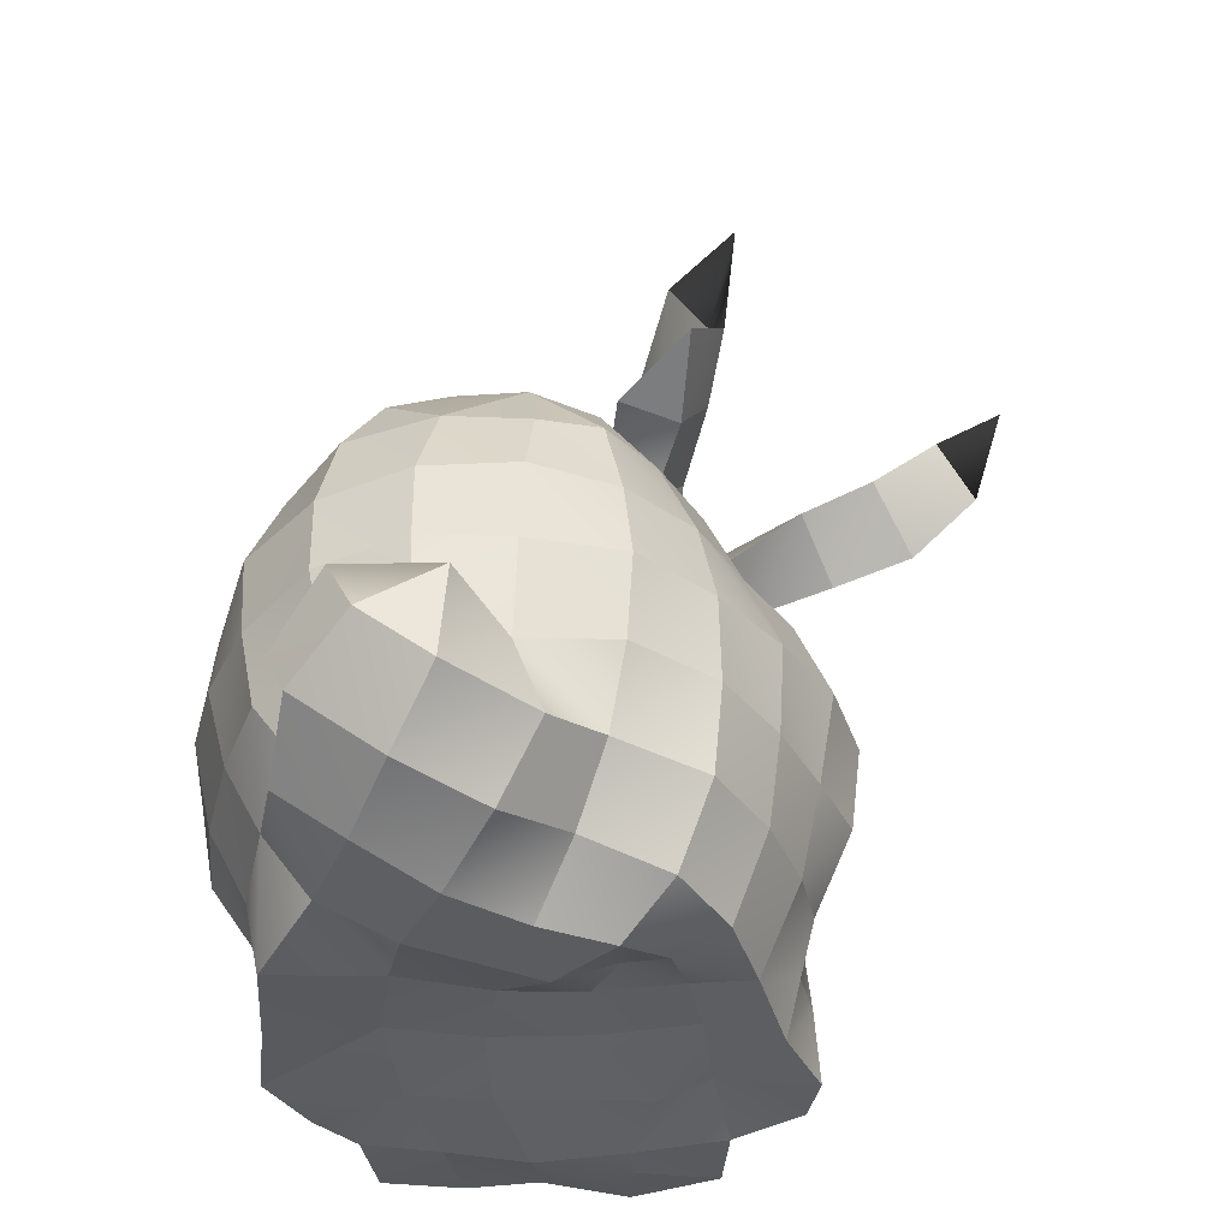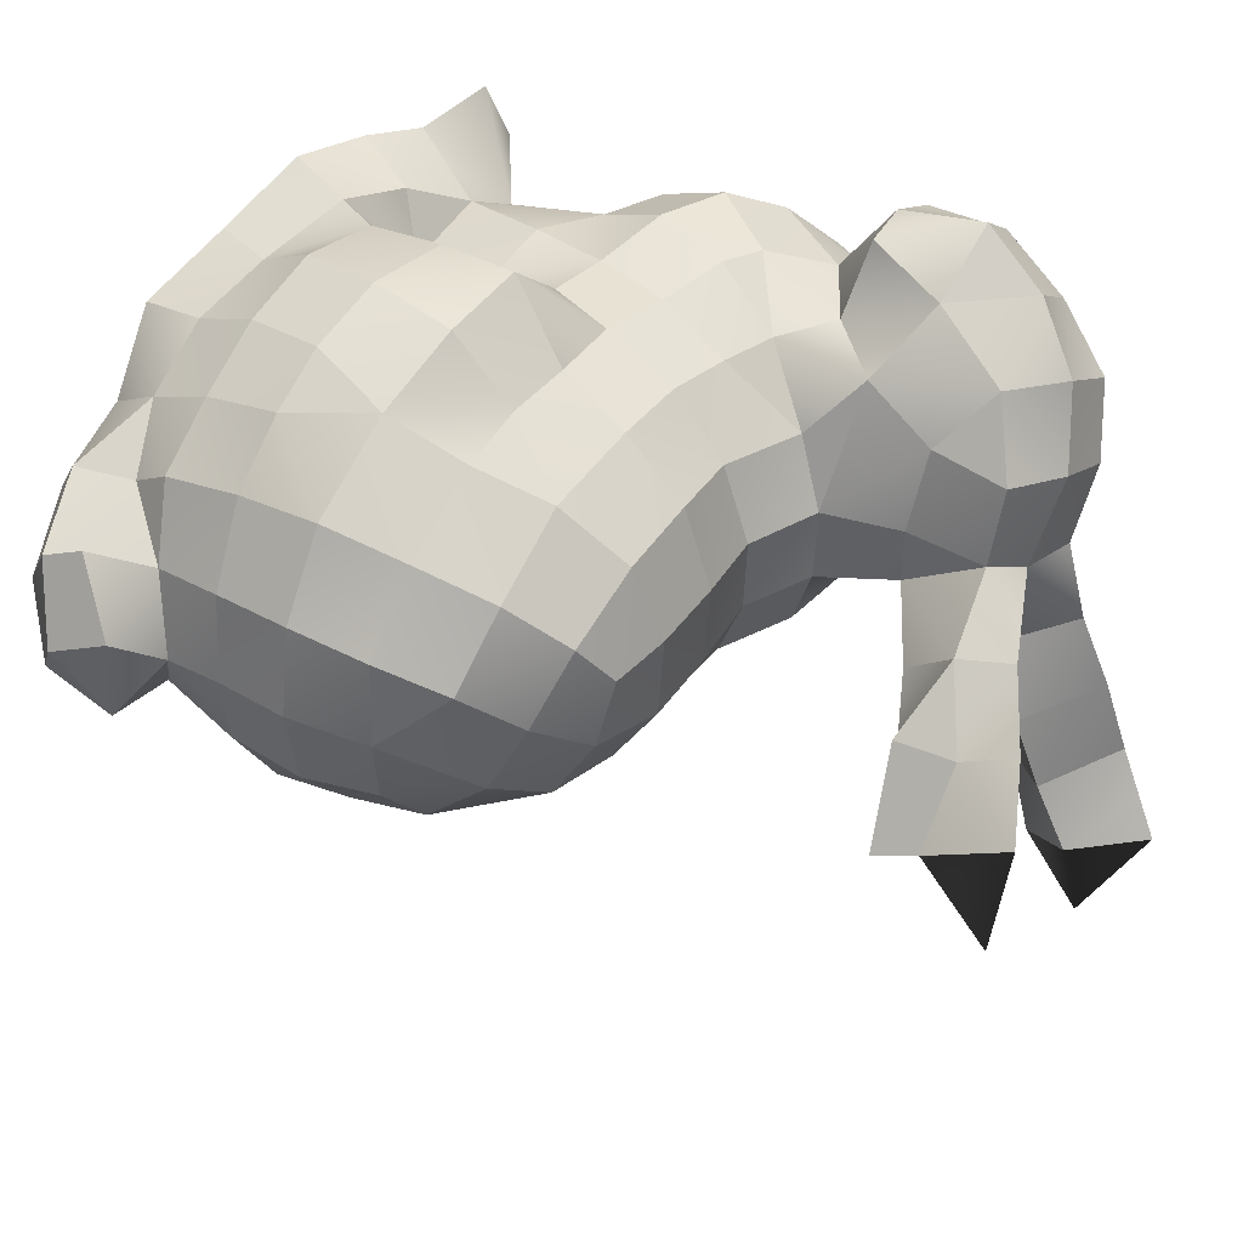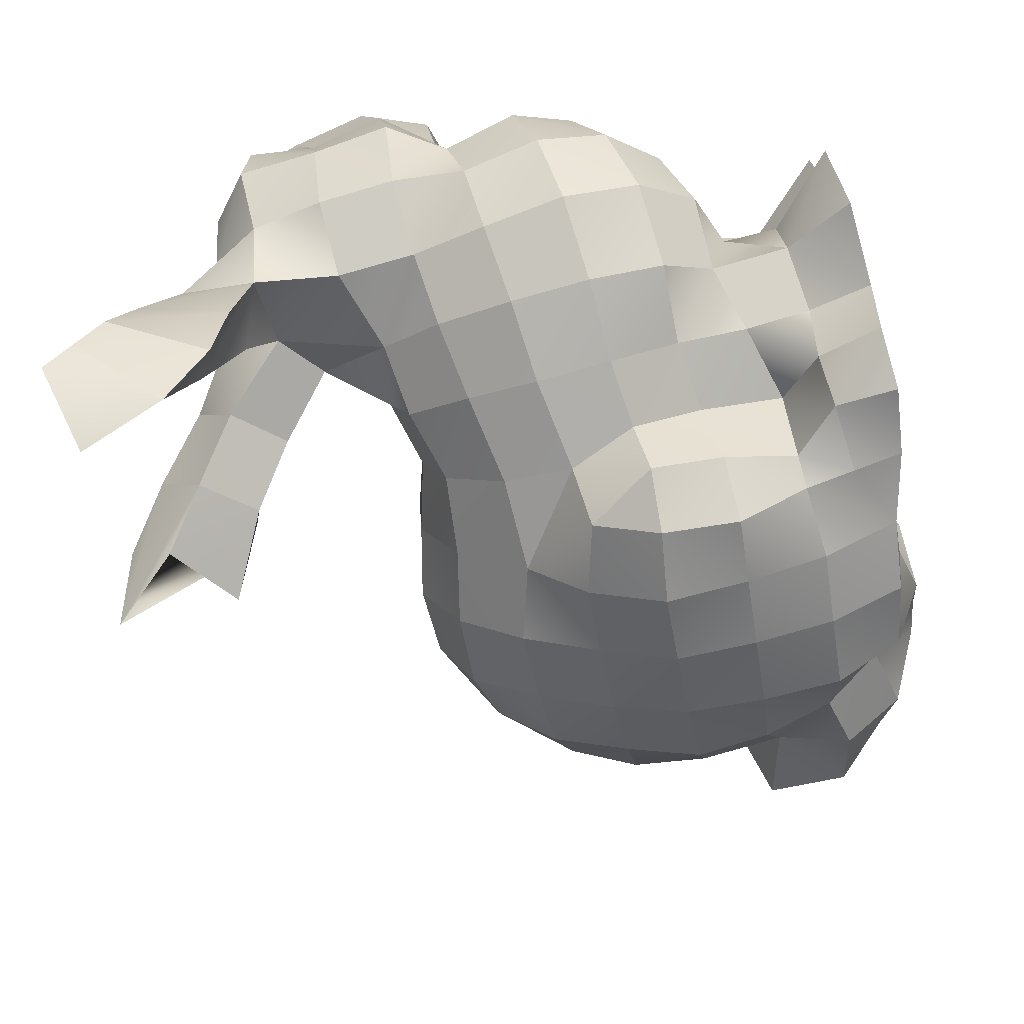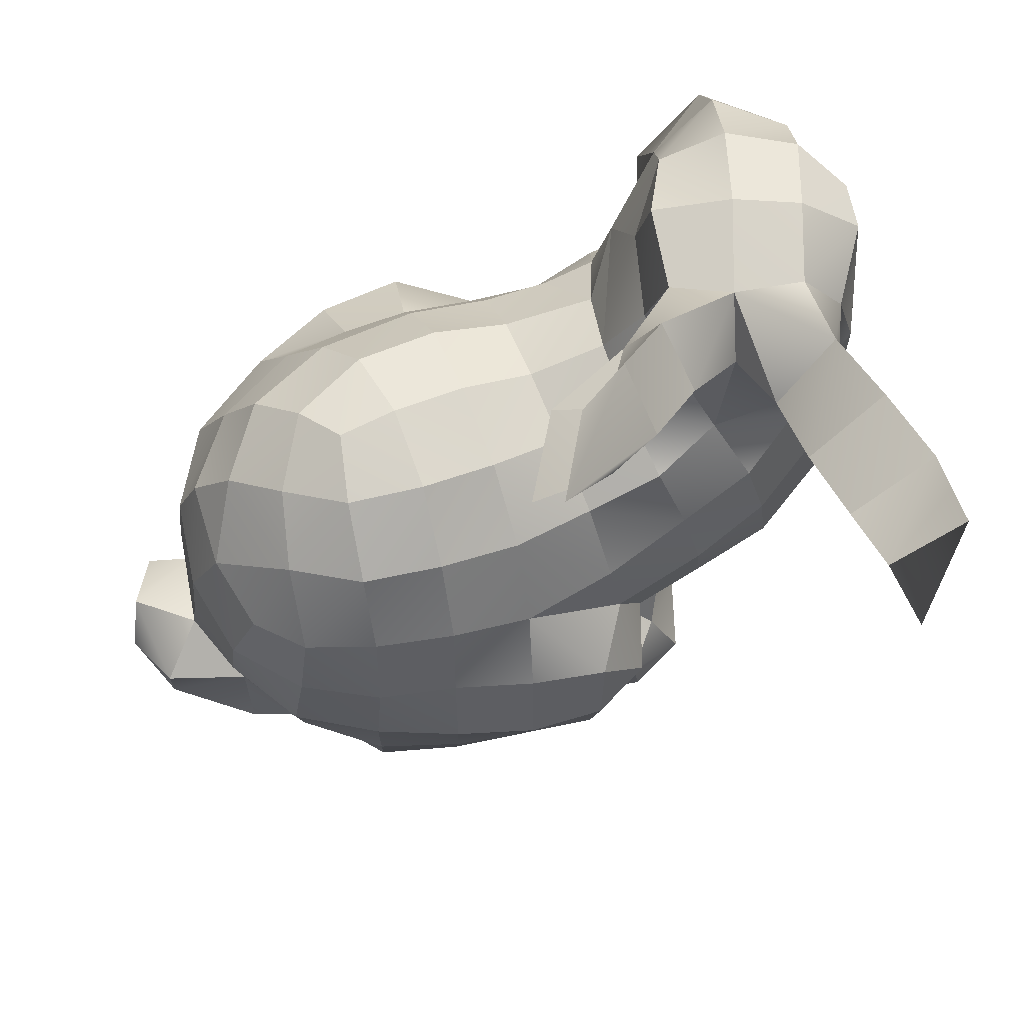
<metadata>
{"format":"obj","ext":"obj","renderer":"f3d","projection":"perspective","resolution":1024,"background":"white","views":[{"elev":-34.8,"azim":102.7,"up":"+Y"},{"elev":44.6,"azim":132.5,"up":"+Z"},{"elev":-71.1,"azim":-78.2,"up":"+Z"},{"elev":74.8,"azim":156.3,"up":"+Y"}]}
</metadata>
<code>
o bunny_300
v -0.02418 0.1591 -0.000868
v -0.01391 0.1639 -0.01577
v -0.02037 0.169 -0.01743
v -0.03172 0.1666 -0.006489
v -0.02533 0.1832 -0.009672
v -0.03624 0.1752 -0.002882
v -0.02935 0.1566 -0.01077
v -0.02683 0.174 -0.01908
v -0.01619 0.186 -0.02327
v -0.04664 0.166 0.003831
v -0.04025 0.1582 0.004535
v -0.03986 0.149 -0.003549
v -0.03769 0.1661 -0.01393
v -0.06269 0.1555 0.007001
v -0.05293 0.154 0.01293
v -0.04834 0.158 -0.007306
v -0.05055 0.1395 0.002316
v -0.05957 0.1463 -0.002177
v -0.06959 0.1565 0.02267
v -0.05609 0.1541 0.02734
v -0.0749 0.1554 0.003935
v -0.08084 0.1553 0.01744
v -0.06318 0.1463 0.03843
v -0.07491 0.1517 0.03638
v -0.05428 0.1403 0.02867
v -0.04956 0.1401 0.01416
v -0.06188 0.1507 -0.01322
v -0.07393 0.1606 -0.009251
v -0.08143 0.146 0.000114
v -0.0903 0.1476 0.01182
v -0.08628 0.1506 0.02951
v -0.06637 0.131 0.04575
v -0.07799 0.1423 0.0467
v -0.05345 0.1276 0.03623
v -0.04247 0.128 0.01556
v -0.04135 0.1284 0.002438
v -0.05519 0.1261 -0.006289
v -0.07589 0.1661 -0.02296
v -0.06114 0.1581 -0.02599
v -0.07419 0.1464 -0.01374
v -0.08428 0.1323 -0.001966
v -0.09162 0.1325 0.011
v -0.09214 0.1461 0.02023
v -0.08937 0.1391 0.03774
v -0.04227 0.1238 -0.0106
v -0.02832 0.1252 0.01662
v -0.02815 0.1248 0.002814
v -0.07117 0.1312 -0.008842
v -0.07304 0.1496 -0.02939
v -0.06195 0.1637 -0.03895
v -0.07769 0.1704 -0.03704
v -0.09348 0.1181 0.01188
v -0.08541 0.1178 -0.001513
v -0.0903 0.1342 0.02458
v -0.07944 0.1296 0.0536
v -0.09168 0.1252 0.0432
v -0.06621 0.1172 0.05128
v -0.06029 0.1163 0.03825
v -0.04521 0.1215 0.02679
v -0.02833 0.1197 -0.01053
v -0.05954 0.1143 -0.0146
v -0.04505 0.1116 -0.01745
v -0.02889 0.1192 0.0294
v -0.01524 0.1288 0.01815
v -0.01466 0.1281 0.002524
v -0.07203 0.1164 -0.007803
v -0.07048 0.1521 -0.04424
v -0.09294 0.1203 0.02767
v -0.08428 0.1043 -0.000369
v -0.0866 0.1075 0.01367
v -0.08698 0.1124 0.04426
v -0.07708 0.1137 0.04942
v -0.0719 0.1064 0.03729
v -0.05043 0.1106 0.03728
v -0.01332 0.1207 -0.01144
v -0.02852 0.1081 -0.02054
v -0.062 0.09985 -0.01835
v -0.04693 0.09806 -0.02206
v -0.04067 0.1088 0.03752
v -0.02878 0.1087 0.03892
v -0.01527 0.1231 0.03209
v -0.001846 0.1312 0.01844
v -0.000948 0.1309 0.003111
v -0.07534 0.1022 -0.01144
v -0.07632 0.1753 -0.04393
v -0.06644 0.16 -0.05652
v -0.06234 0.1704 -0.05062
v -0.0826 0.1101 0.02819
v -0.08998 0.09375 0.01633
v -0.08691 0.08955 0.001357
v -0.06095 0.0992 0.04288
v 0.001321 0.1234 -0.01016
v -0.01101 0.1072 -0.02223
v -0.02952 0.09487 -0.02405
v -0.04782 0.0839 -0.02156
v -0.06332 0.08481 -0.01941
v -0.04112 0.09529 0.04213
v -0.02763 0.09562 0.04444
v -0.01408 0.1119 0.04121
v -0.000102 0.126 0.03188
v 0.009059 0.1313 0.01805
v 0.01266 0.1303 0.005941
v -0.07798 0.08666 -0.01197
v -0.07495 0.1802 -0.05083
v -0.06182 0.1747 -0.06236
v -0.08546 0.09551 0.02879
v -0.08412 0.07672 0.007294
v -0.08565 0.0828 0.02159
v -0.06735 0.08544 0.04404
v -0.07784 0.09033 0.03767
v 0.01556 0.1236 -0.007136
v 0.003572 0.1111 -0.02033
v -0.03488 0.08223 -0.023
v -0.04715 0.07096 -0.01599
v -0.06211 0.07082 -0.01511
v -0.05346 0.09698 0.0437
v -0.04126 0.08173 0.04282
v -0.02915 0.08307 0.04479
v -0.01413 0.099 0.04636
v 0.004449 0.1151 0.04057
v 0.01424 0.1278 0.02609
v 0.02267 0.1259 0.01405
v -0.07603 0.07245 -0.005984
v -0.08165 0.09292 0.03323
v -0.07857 0.07598 0.02996
v -0.07573 0.06735 0.01668
v -0.05468 0.08277 0.04516
v -0.06773 0.07169 0.03662
v 0.02704 0.121 0.001131
v 0.01762 0.1108 -0.01637
v 0.006356 0.09679 -0.0268
v -0.007584 0.09645 -0.03191
v -0.02149 0.09303 -0.03485
v -0.03013 0.08038 -0.03478
v -0.0339 0.06913 -0.01762
v -0.04607 0.05774 -0.01191
v -0.05704 0.06166 -0.004809
v -0.04109 0.06759 0.04196
v -0.02706 0.0699 0.04054
v -0.01647 0.08682 0.0574
v -0.001752 0.1006 0.04676
v 0.02068 0.119 0.03399
v 0.03081 0.1188 0.02215
v -0.06917 0.06235 0.003925
v -0.06479 0.06268 0.02489
v -0.0548 0.06988 0.03859
v 0.03898 0.1089 0.01107
v 0.02978 0.1099 -0.01101
v 0.02029 0.09657 -0.02272
v 0.008692 0.0825 -0.03274
v -0.005054 0.08224 -0.03788
v -0.02823 0.0668 -0.03094
v -0.03139 0.0534 -0.01208
v -0.05774 0.04699 -0.003092
v -0.04671 0.04542 -0.01002
v -0.04232 0.05123 0.03882
v -0.02605 0.05475 0.03763
v -0.01583 0.07162 0.05518
v -0.000551 0.08911 0.05682
v 0.02651 0.1065 0.03843
v 0.01076 0.1035 0.04578
v 0.03723 0.1079 0.02667
v -0.0578 0.05791 0.01215
v -0.05281 0.06143 0.02884
v 0.03696 0.1075 -0.002389
v 0.03325 0.09593 -0.0146
v 0.02283 0.08241 -0.02593
v 0.008791 0.06736 -0.0319
v -0.004981 0.06681 -0.03528
v -0.01899 0.08073 -0.03943
v -0.02492 0.05334 -0.02848
v -0.01777 0.06622 -0.03794
v -0.04057 0.04595 -0.02063
v -0.04986 0.03349 -0.01264
v -0.06507 0.03435 -0.008263
v -0.05253 0.05043 0.03213
v -0.0155 0.05575 0.05094
v 6e-06 0.07319 0.05774
v 0.01546 0.09039 0.0513
v 0.03197 0.09295 0.04199
v 0.04133 0.09474 0.02853
v -0.0504 0.04757 0.01846
v -0.0593 0.0478 0.007507
v 0.04468 0.09582 0.0128
v 0.04255 0.09558 -0.0026
v 0.03649 0.08213 -0.01668
v 0.02304 0.06782 -0.02633
v 0.008314 0.05238 -0.02983
v -0.005626 0.05168 -0.03194
v -0.03299 0.04504 -0.02863
v -0.01935 0.05298 -0.03146
v -0.04498 0.03414 -0.02519
v -0.0507 0.03332 0.003008
v -0.0582 0.03349 0.004323
v -0.07239 0.03593 0.007881
v -0.0309 0.04781 0.046
v -0.00011 0.05808 0.05506
v -0.01744 0.04738 0.0508
v 0.01367 0.07473 0.05428
v 0.02407 0.0765 0.04883
v 0.03458 0.07832 0.0404
v 0.04321 0.08135 0.02789
v -0.06232 0.03528 0.02016
v -0.06587 0.03712 0.03333
v 0.04621 0.08285 0.01239
v 0.04412 0.08148 -0.002326
v 0.03546 0.06827 -0.01554
v 0.02284 0.05283 -0.02489
v -0.007154 0.03723 -0.02508
v 0.006677 0.03832 -0.0239
v -0.02008 0.04364 -0.02895
v -0.03404 0.03334 -0.02934
v -0.03677 0.03752 -0.01267
v -0.04566 0.03673 0.04502
v -0.03378 0.03544 0.04898
v -0.001338 0.04566 0.04691
v 0.01336 0.05949 0.05097
v -0.01926 0.03487 0.05217
v 0.02567 0.06199 0.0447
v 0.0369 0.06404 0.03706
v 0.04368 0.06835 0.02536
v -0.04911 0.03248 0.01827
v -0.04666 0.03458 0.0318
v 0.0478 0.07303 0.0117
v 0.04303 0.06556 -0.001409
v 0.03263 0.055 -0.01236
v 0.01956 0.03997 -0.01893
v 0.002898 0.0366 -0.01454
v -0.009044 0.0389 -0.01441
v -0.0208 0.0343 -0.02643
v -0.02211 0.03914 -0.01406
v -0.03433 0.03513 0.007942
v -0.06054 0.03696 0.04601
v -0.03154 0.03707 0.03374
v -0.002763 0.03453 0.04659
v 0.0136 0.04676 0.04444
v -0.01233 0.0388 0.03184
v 0.03701 0.05659 0.03173
v 0.02656 0.04977 0.03828
v -0.03067 0.0349 0.01969
v 0.04435 0.05201 -0.006511
v 0.02675 0.0439 -0.006436
v 0.01267 0.03395 -0.00941
v -0.001511 0.0392 -0.006454
v -0.008287 0.03873 -0.000423
v -0.0207 0.03831 0.002167
v -0.03799 0.03536 -0.003804
v 0.01432 0.0346 0.0417
v -0.01753 0.03819 0.01754
v 0.05197 0.06133 0.03026
v 0.05724 0.07123 0.0206
v 0.05695 0.06905 0.003522
v 0.05751 0.05392 0.004659
v 0.04069 0.04047 0.000954
v 0.02014 0.03421 0.000781
v 0.004051 0.03425 0.002423
v -0.004062 0.03824 0.01221
v 0.02576 0.03875 0.03044
v 0.004631 0.03772 0.02574
v 0.04157 0.04703 0.03205
v 0.05435 0.05389 0.02632
v 0.06115 0.06118 0.01532
v 0.05067 0.04417 0.01276
v 0.03071 0.0346 0.01081
v 0.0184 0.03482 0.02002
v 0.03924 0.03939 0.02134
f 1 3 4
f 5 4 3
f 9 3 8
f 10 4 6
f 11 7 1
f 10 15 11
f 13 10 6
f 17 11 15
f 7 16 13
f 16 14 10
f 15 19 20
f 12 18 16
f 21 19 14
f 23 19 24
f 20 26 15
f 14 28 21
f 30 21 29
f 19 31 24
f 23 33 32
f 35 25 34
f 36 26 35
f 28 39 38
f 28 29 21
f 29 42 30
f 22 43 31
f 44 24 31
f 34 23 32
f 36 37 17
f 35 47 36
f 18 48 40
f 38 40 28
f 38 50 51
f 48 29 40
f 42 53 52
f 42 43 30
f 31 54 44
f 55 44 56
f 32 58 34
f 47 45 36
f 61 45 62
f 59 46 35
f 65 46 64
f 66 37 61
f 51 49 38
f 50 49 67
f 48 53 41
f 68 42 52
f 53 70 52
f 56 54 68
f 56 72 55
f 55 57 32
f 73 57 72
f 34 74 59
f 65 60 47
f 60 62 45
f 77 62 78
f 79 63 59
f 64 63 81
f 82 65 64
f 84 61 77
f 67 85 86
f 86 50 67
f 69 66 84
f 70 68 52
f 89 69 90
f 68 71 56
f 71 73 72
f 91 58 73
f 65 92 75
f 76 75 93
f 78 76 94
f 78 96 77
f 97 80 79
f 99 63 80
f 64 100 82
f 101 83 82
f 77 103 84
f 86 104 105
f 105 87 86
f 84 90 69
f 106 70 89
f 89 107 108
f 91 110 109
f 83 111 92
f 75 112 93
f 113 78 94
f 95 115 96
f 79 116 97
f 118 97 117
f 80 119 99
f 100 99 120
f 101 100 121
f 122 101 121
f 96 123 103
f 90 123 107
f 108 106 89
f 108 126 125
f 127 91 109
f 109 125 128
f 129 102 122
f 92 130 112
f 131 93 112
f 94 134 113
f 113 114 95
f 137 114 136
f 127 97 116
f 139 117 138
f 140 98 118
f 99 141 120
f 121 120 142
f 121 143 122
f 123 137 144
f 107 144 126
f 125 124 108
f 125 145 128
f 127 128 146
f 143 129 122
f 148 111 129
f 131 130 149
f 150 132 131
f 93 133 94
f 152 113 134
f 136 135 153
f 154 136 155
f 117 146 138
f 157 138 156
f 158 118 139
f 119 159 141
f 142 161 160
f 143 160 162
f 163 137 154
f 126 163 145
f 145 146 128
f 165 129 147
f 149 148 166
f 149 150 131
f 169 150 168
f 151 133 132
f 171 135 152
f 152 170 172
f 173 136 153
f 154 174 175
f 156 146 176
f 177 139 157
f 178 140 158
f 141 179 161
f 160 179 180
f 160 181 162
f 163 183 182
f 163 164 145
f 164 176 146
f 185 147 184
f 166 165 185
f 167 166 186
f 167 168 150
f 188 169 168
f 169 170 151
f 153 190 173
f 152 191 171
f 174 173 192
f 175 193 194
f 195 154 175
f 197 158 177
f 198 157 196
f 199 159 178
f 200 180 179
f 181 201 202
f 184 162 181
f 203 183 195
f 203 176 182
f 205 185 184
f 185 186 166
f 207 167 186
f 208 168 187
f 189 210 209
f 172 189 191
f 171 211 190
f 192 190 212
f 192 213 174
f 196 214 215
f 216 177 198
f 217 178 197
f 218 196 215
f 219 201 200
f 221 201 220
f 181 205 184
f 203 223 204
f 224 206 205
f 206 207 186
f 226 187 207
f 227 188 208
f 209 228 229
f 230 190 211
f 212 231 213
f 214 234 215
f 198 235 216
f 216 217 197
f 199 219 200
f 218 234 237
f 220 239 238
f 202 224 205
f 240 223 222
f 233 223 214
f 226 225 241
f 208 242 227
f 243 210 227
f 244 229 228
f 229 230 209
f 231 247 213
f 232 222 193
f 216 248 236
f 236 219 217
f 249 234 240
f 221 251 224
f 253 225 252
f 242 241 254
f 242 243 227
f 243 244 228
f 256 245 244
f 245 231 229
f 248 239 236
f 257 237 249
f 238 261 221
f 250 262 251
f 251 252 224
f 241 263 254
f 264 242 254
f 265 257 256
f 246 257 249
f 259 258 248
f 258 260 239
f 266 261 260
f 263 262 261
f 254 266 264
f 264 258 265
f 1 7 2
f 7 8 3
f 1 4 11
f 9 13 6
f 15 26 17
f 14 18 27
f 17 37 18
f 20 23 25
f 40 39 27
f 32 33 55
f 34 59 35
f 87 85 51
f 59 74 79
f 88 124 110
f 74 91 116
f 76 93 94
f 133 170 134
f 120 141 161
f 143 162 147
f 156 196 157
f 176 233 214
f 213 247 193
f 222 195 194
f 175 194 195
f 179 199 200
f 209 211 191
f 220 238 221
f 224 252 225
f 237 248 235
f 238 239 260
f 232 246 240
f 221 261 250
f 252 262 253
f 255 265 256
f 1 2 3
f 5 6 4
f 9 5 3
f 10 11 4
f 11 12 7
f 10 14 15
f 13 16 10
f 17 12 11
f 7 12 16
f 16 18 14
f 15 14 19
f 12 17 18
f 21 22 19
f 23 20 19
f 20 25 26
f 14 27 28
f 30 22 21
f 19 22 31
f 23 24 33
f 35 26 25
f 36 17 26
f 28 27 39
f 28 40 29
f 29 41 42
f 22 30 43
f 44 33 24
f 34 25 23
f 36 45 37
f 35 46 47
f 18 37 48
f 38 49 40
f 38 39 50
f 48 41 29
f 42 41 53
f 42 54 43
f 31 43 54
f 55 33 44
f 32 57 58
f 47 60 45
f 61 37 45
f 59 63 46
f 65 47 46
f 66 48 37
f 51 67 49
f 50 39 49
f 48 66 53
f 68 54 42
f 53 69 70
f 56 44 54
f 56 71 72
f 55 72 57
f 73 58 57
f 34 58 74
f 65 75 60
f 60 76 62
f 77 61 62
f 79 80 63
f 64 46 63
f 82 83 65
f 84 66 61
f 67 51 85
f 86 87 50
f 69 53 66
f 70 88 68
f 89 70 69
f 68 88 71
f 71 88 73
f 91 74 58
f 65 83 92
f 76 60 75
f 78 62 76
f 78 95 96
f 97 98 80
f 99 81 63
f 64 81 100
f 101 102 83
f 77 96 103
f 86 85 104
f 105 104 87
f 84 103 90
f 106 88 70
f 89 90 107
f 91 73 110
f 83 102 111
f 75 92 112
f 113 95 78
f 95 114 115
f 79 74 116
f 118 98 97
f 80 98 119
f 100 81 99
f 101 82 100
f 122 102 101
f 96 115 123
f 90 103 123
f 108 124 106
f 108 107 126
f 127 116 91
f 109 110 125
f 129 111 102
f 92 111 130
f 131 132 93
f 94 133 134
f 113 135 114
f 137 115 114
f 127 117 97
f 139 118 117
f 140 119 98
f 99 119 141
f 121 100 120
f 121 142 143
f 123 115 137
f 107 123 144
f 125 110 124
f 125 126 145
f 127 109 128
f 143 147 129
f 148 130 111
f 131 112 130
f 150 151 132
f 93 132 133
f 152 135 113
f 136 114 135
f 154 137 136
f 117 127 146
f 157 139 138
f 158 140 118
f 119 140 159
f 142 120 161
f 143 142 160
f 163 144 137
f 126 144 163
f 145 164 146
f 165 148 129
f 149 130 148
f 149 167 150
f 169 151 150
f 151 170 133
f 171 153 135
f 152 134 170
f 173 155 136
f 154 155 174
f 156 138 146
f 177 158 139
f 178 159 140
f 141 159 179
f 160 161 179
f 160 180 181
f 163 154 183
f 163 182 164
f 164 182 176
f 185 165 147
f 166 148 165
f 167 149 166
f 167 187 168
f 188 189 169
f 169 172 170
f 153 171 190
f 152 172 191
f 174 155 173
f 175 174 193
f 195 183 154
f 197 178 158
f 198 177 157
f 199 179 159
f 200 201 180
f 181 180 201
f 184 147 162
f 203 182 183
f 203 204 176
f 205 206 185
f 185 206 186
f 207 187 167
f 208 188 168
f 189 188 210
f 172 169 189
f 171 191 211
f 192 173 190
f 192 212 213
f 196 156 214
f 216 197 177
f 217 199 178
f 218 198 196
f 219 220 201
f 221 202 201
f 181 202 205
f 203 222 223
f 224 225 206
f 206 225 207
f 226 208 187
f 227 210 188
f 209 210 228
f 230 212 190
f 212 230 231
f 214 223 234
f 198 218 235
f 216 236 217
f 199 217 219
f 218 215 234
f 220 219 239
f 202 221 224
f 240 234 223
f 233 204 223
f 226 207 225
f 208 226 242
f 243 228 210
f 244 245 229
f 229 231 230
f 231 246 247
f 232 240 222
f 216 235 248
f 236 239 219
f 249 237 234
f 221 250 251
f 253 241 225
f 242 226 241
f 242 255 243
f 243 256 244
f 256 257 245
f 245 246 231
f 248 258 239
f 257 259 237
f 238 260 261
f 250 261 262
f 251 262 252
f 241 253 263
f 264 255 242
f 265 259 257
f 246 245 257
f 259 265 258
f 258 266 260
f 266 263 261
f 263 253 262
f 254 263 266
f 264 266 258
f 3 2 7
f 7 13 8
f 6 5 9
f 9 8 13
f 27 18 40
f 40 49 39
f 51 50 87
f 87 104 85
f 110 73 88
f 88 106 124
f 214 156 176
f 176 204 233
f 193 174 213
f 247 232 193
f 194 193 222
f 222 203 195
f 191 189 209
f 209 230 211
f 235 218 237
f 237 259 248
f 232 247 246
f 246 249 240
f 256 243 255
f 255 264 265

</code>
